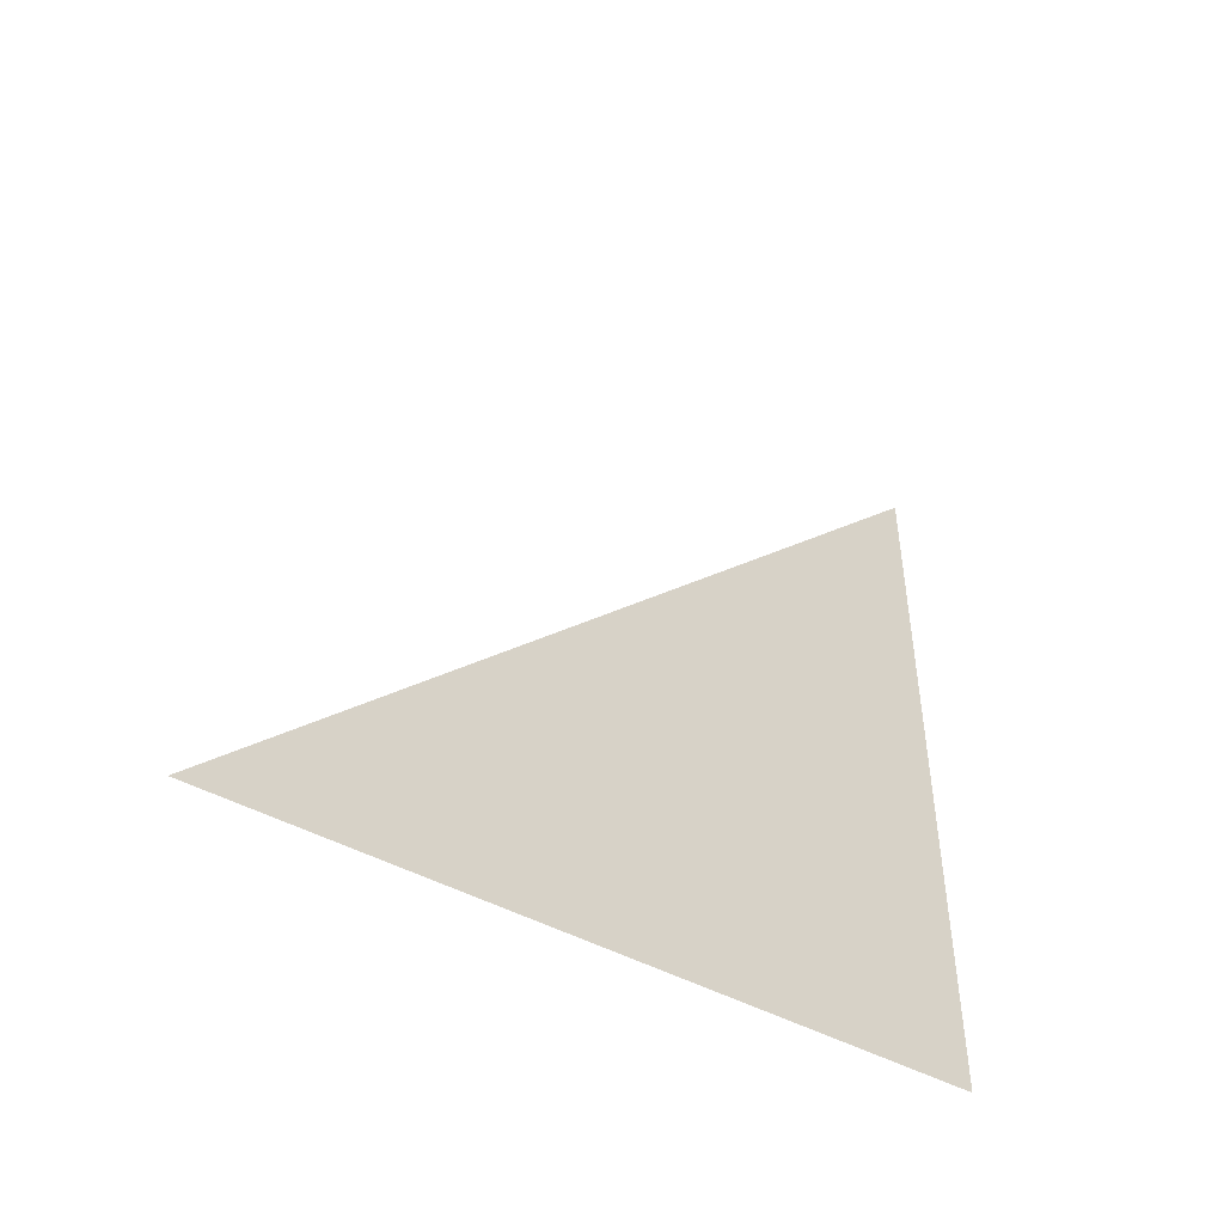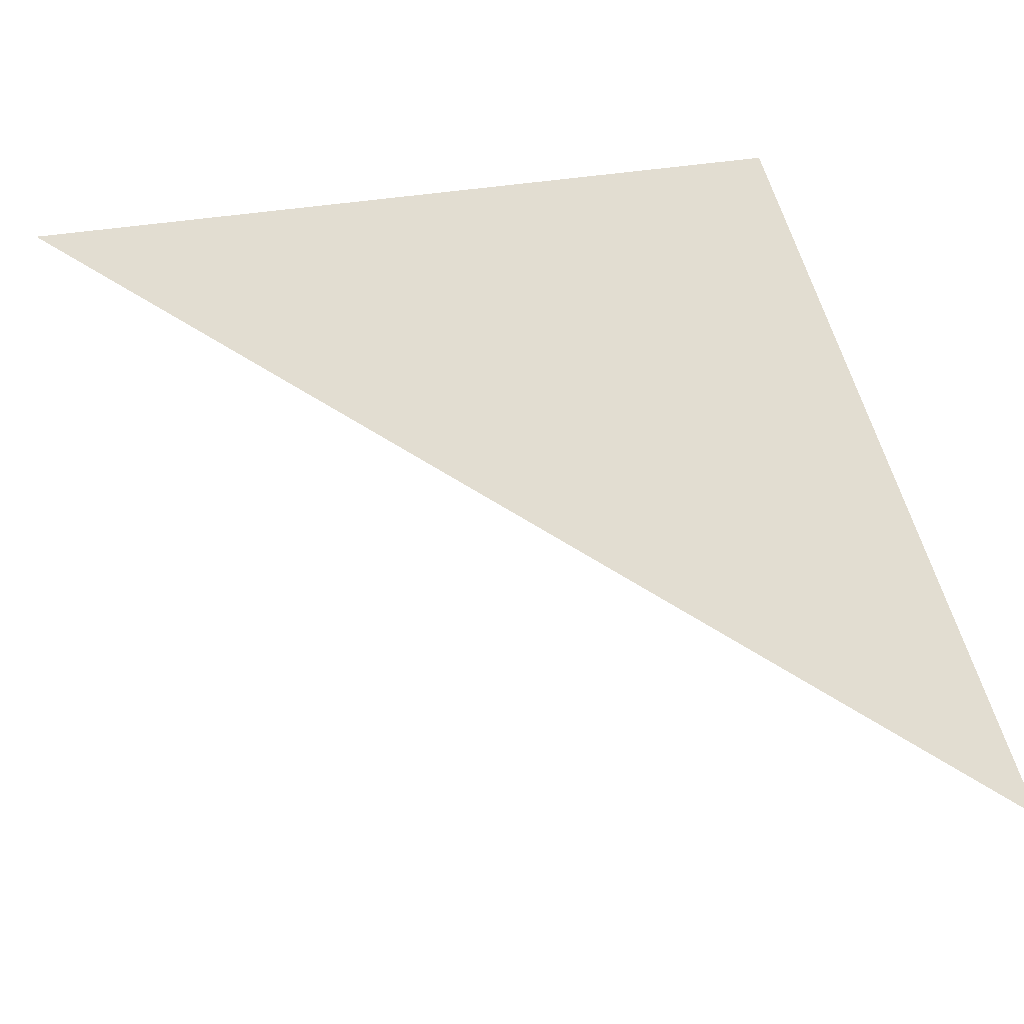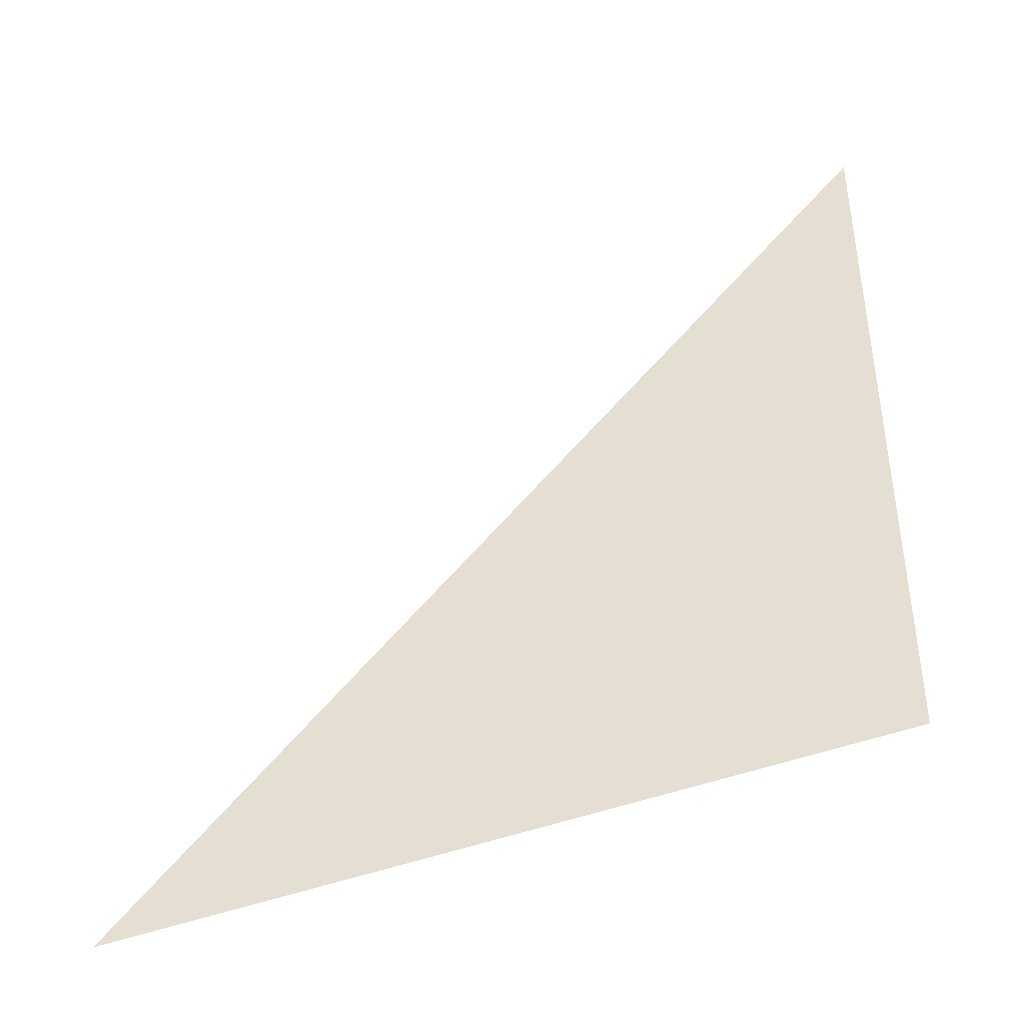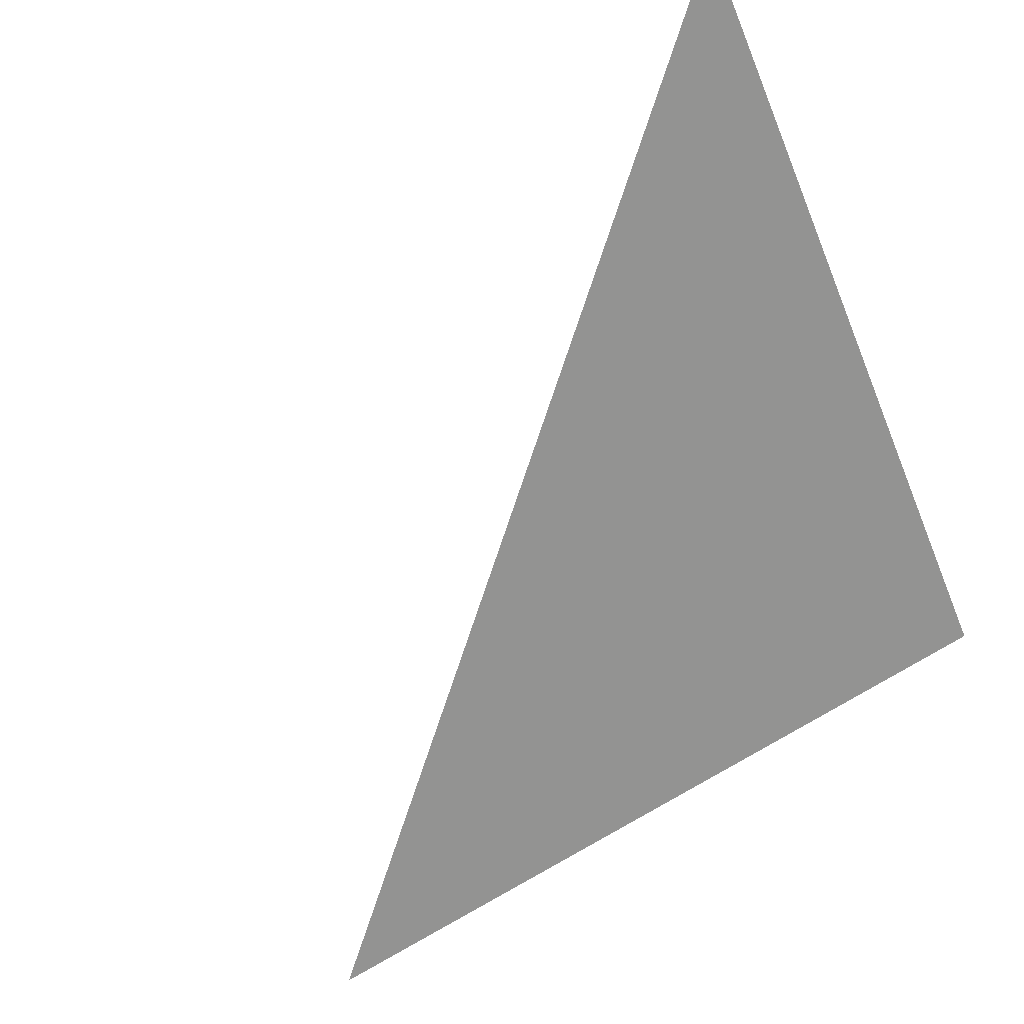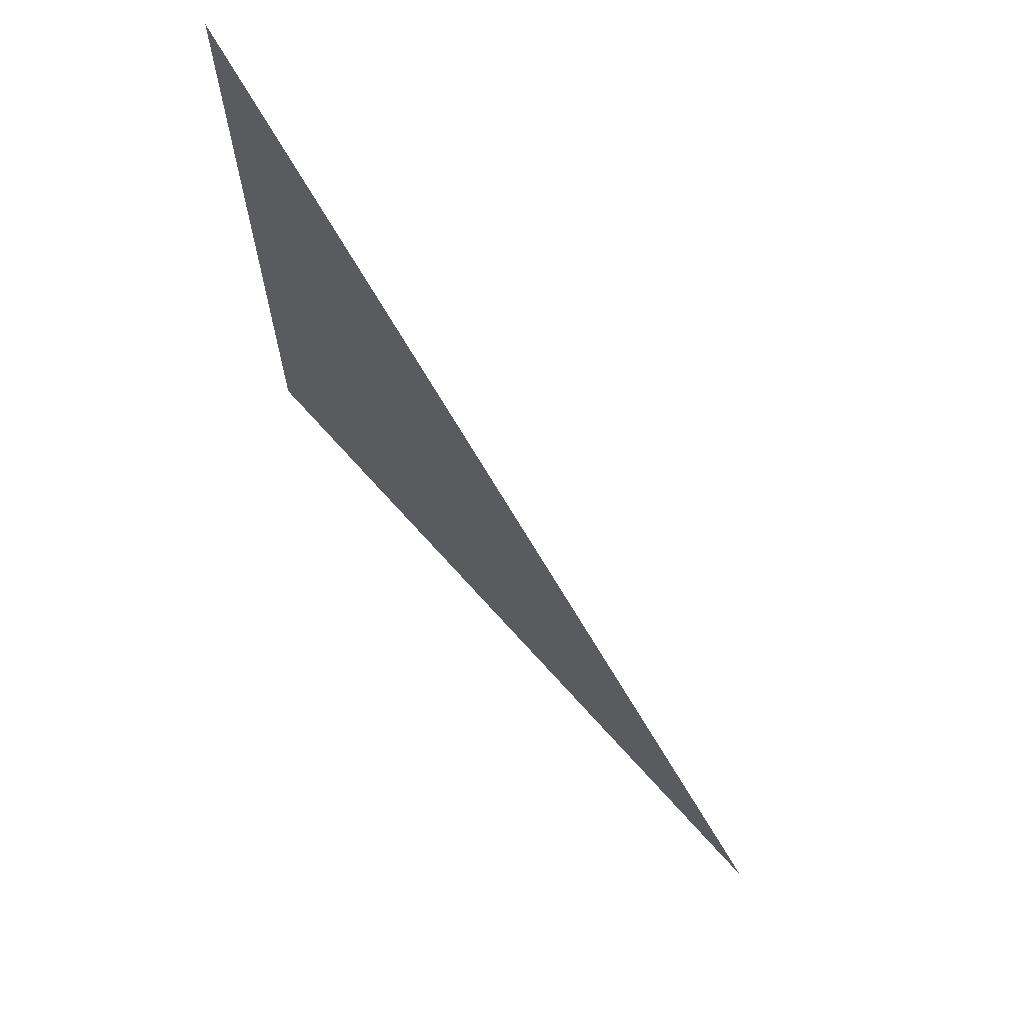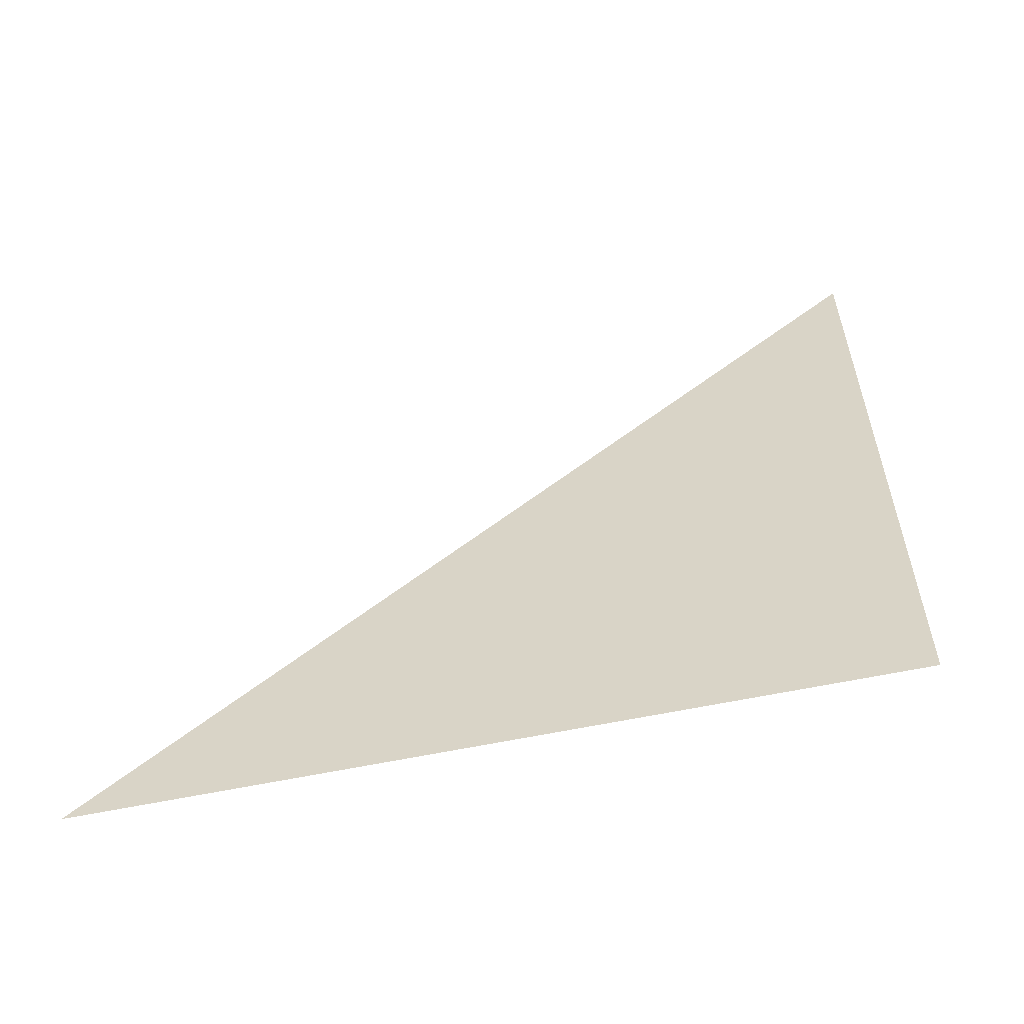
<metadata>
{"format":"obj","ext":"obj","renderer":"f3d","projection":"perspective","resolution":1024,"background":"white","views":[{"elev":-50.9,"azim":-39.7,"up":"+Y"},{"elev":68.5,"azim":-97.1,"up":"+Z"},{"elev":-42.9,"azim":10.0,"up":"+Y"},{"elev":-66.6,"azim":-56.7,"up":"+Z"},{"elev":69.4,"azim":-134.1,"up":"+Y"},{"elev":-60.1,"azim":4.2,"up":"+Y"}]}
</metadata>
<code>
o mesh15/mesh15-geometry#mesh15-geometry
v 0.2135 0.003588 0.513
v 0.2135 -0.001499 0.513
v 0.2086 -0.002465 0.513
f 1 2 3
f 3 2 1

</code>
